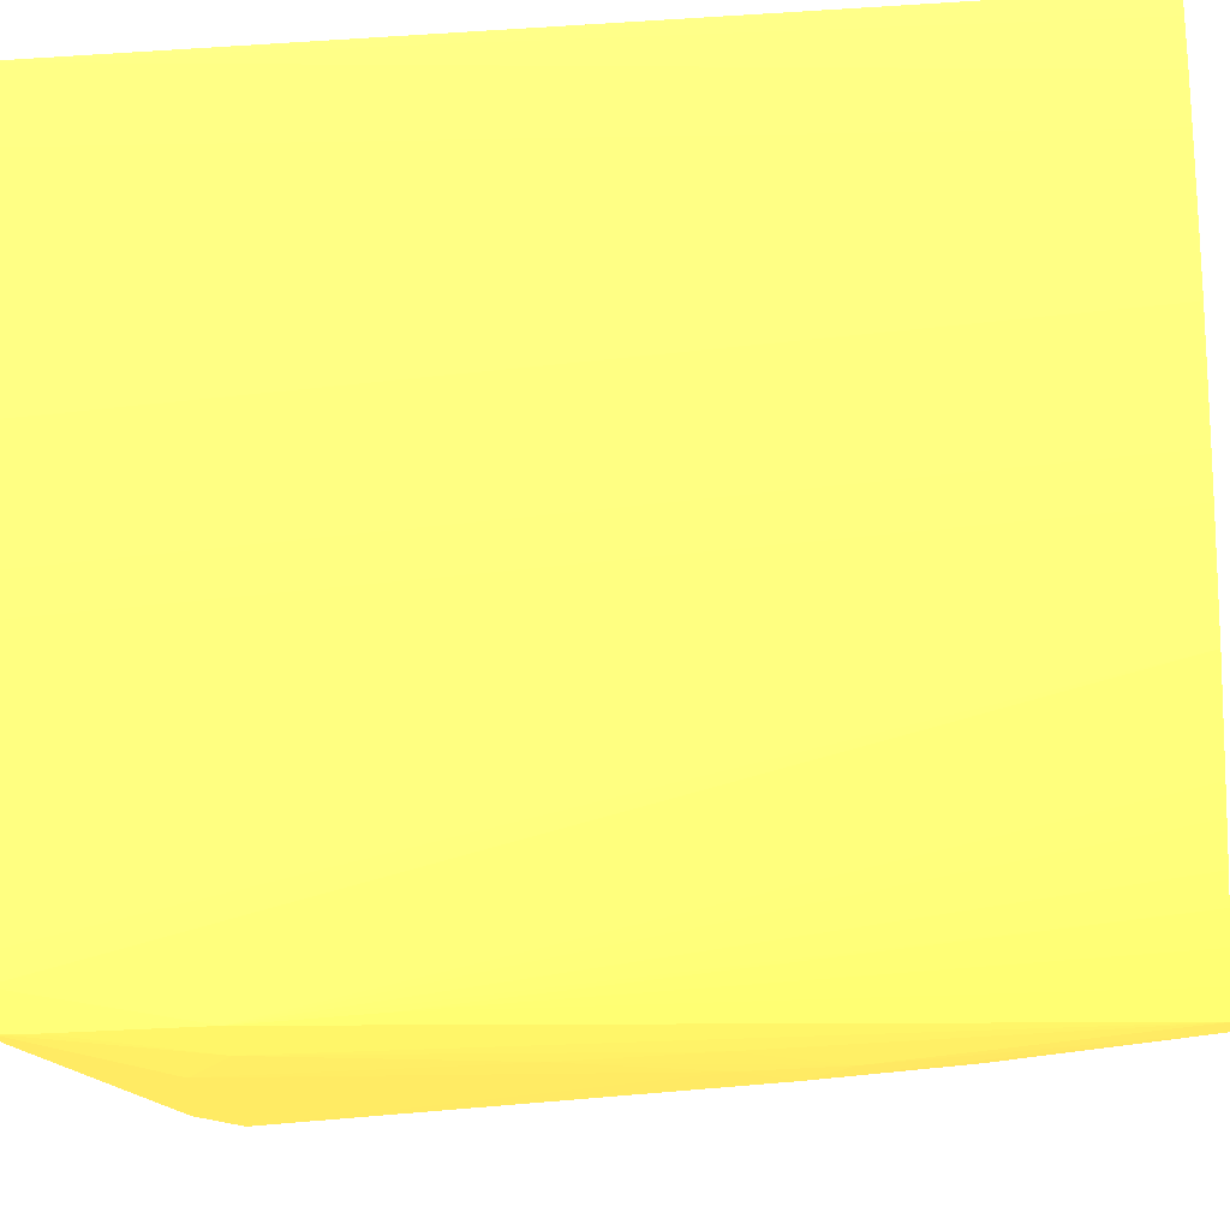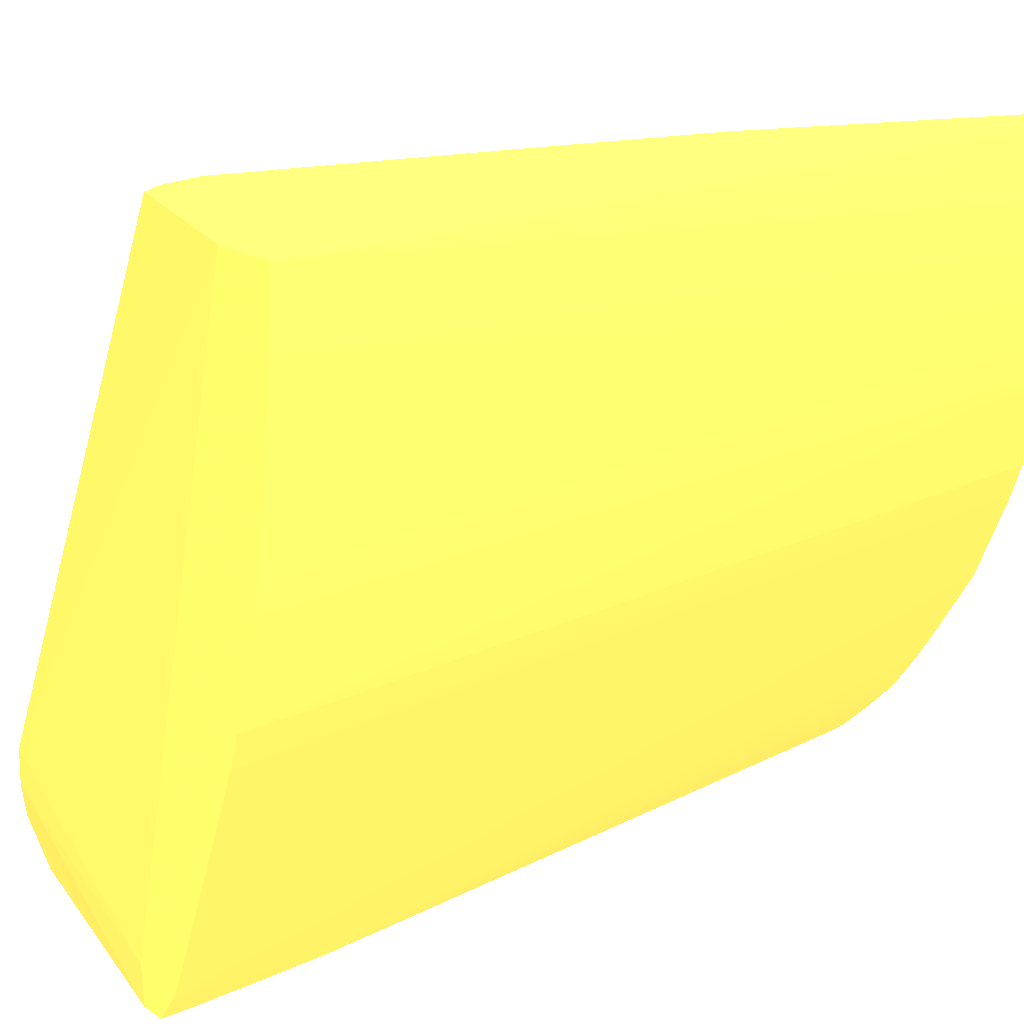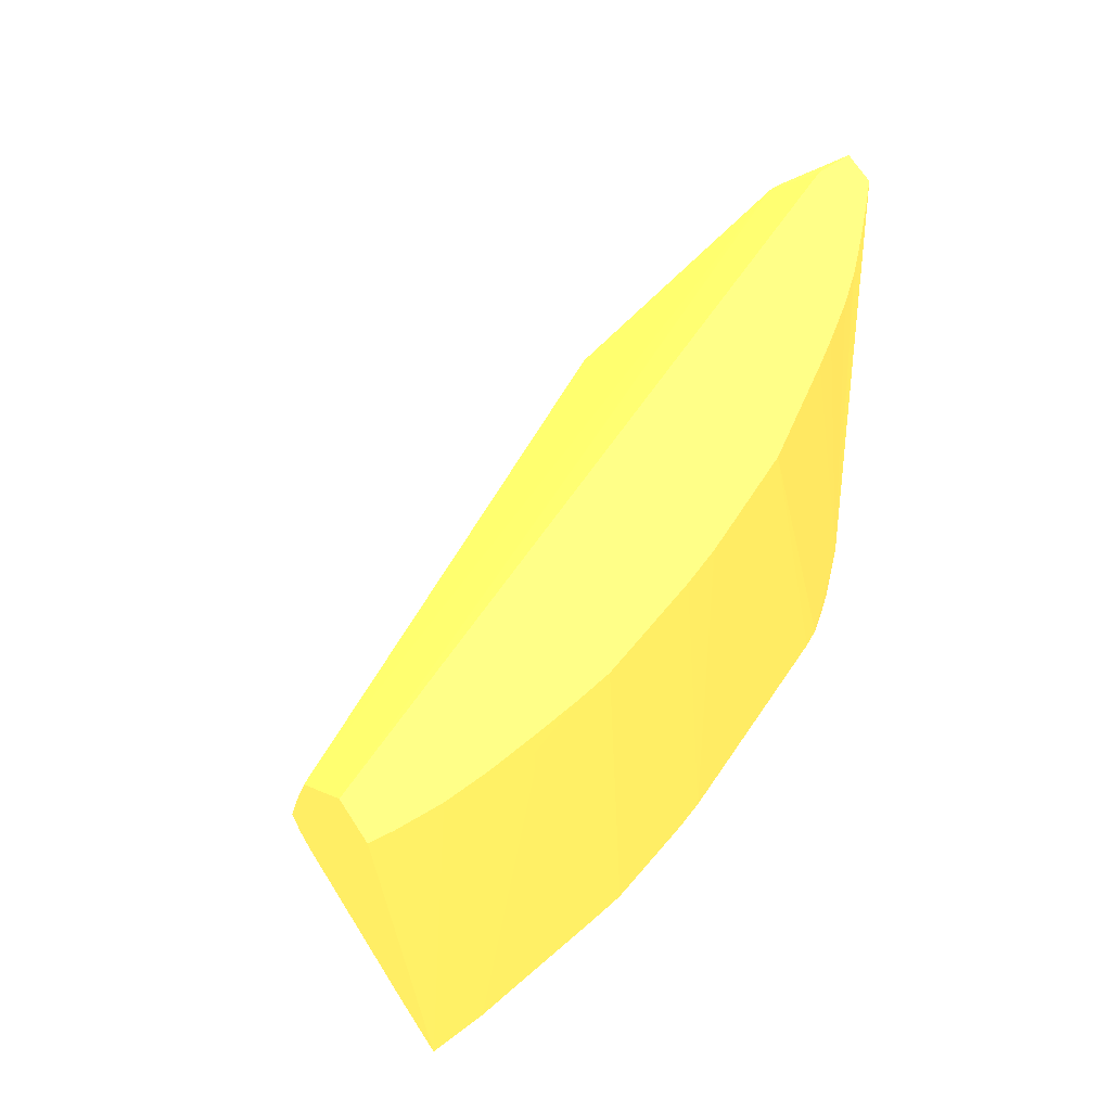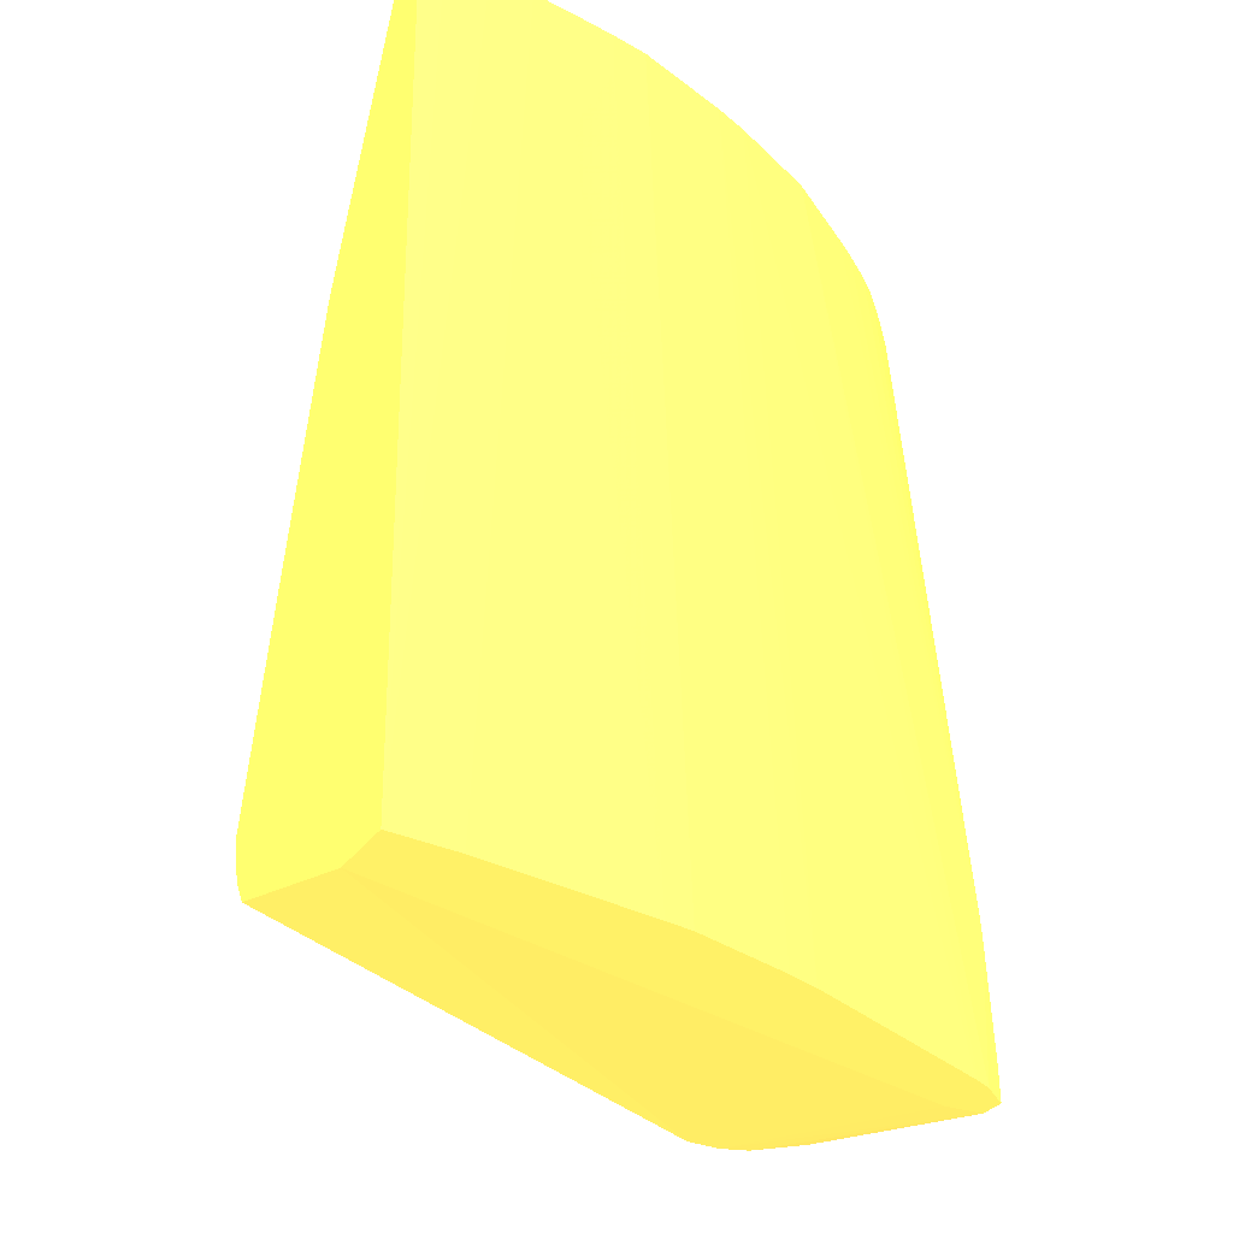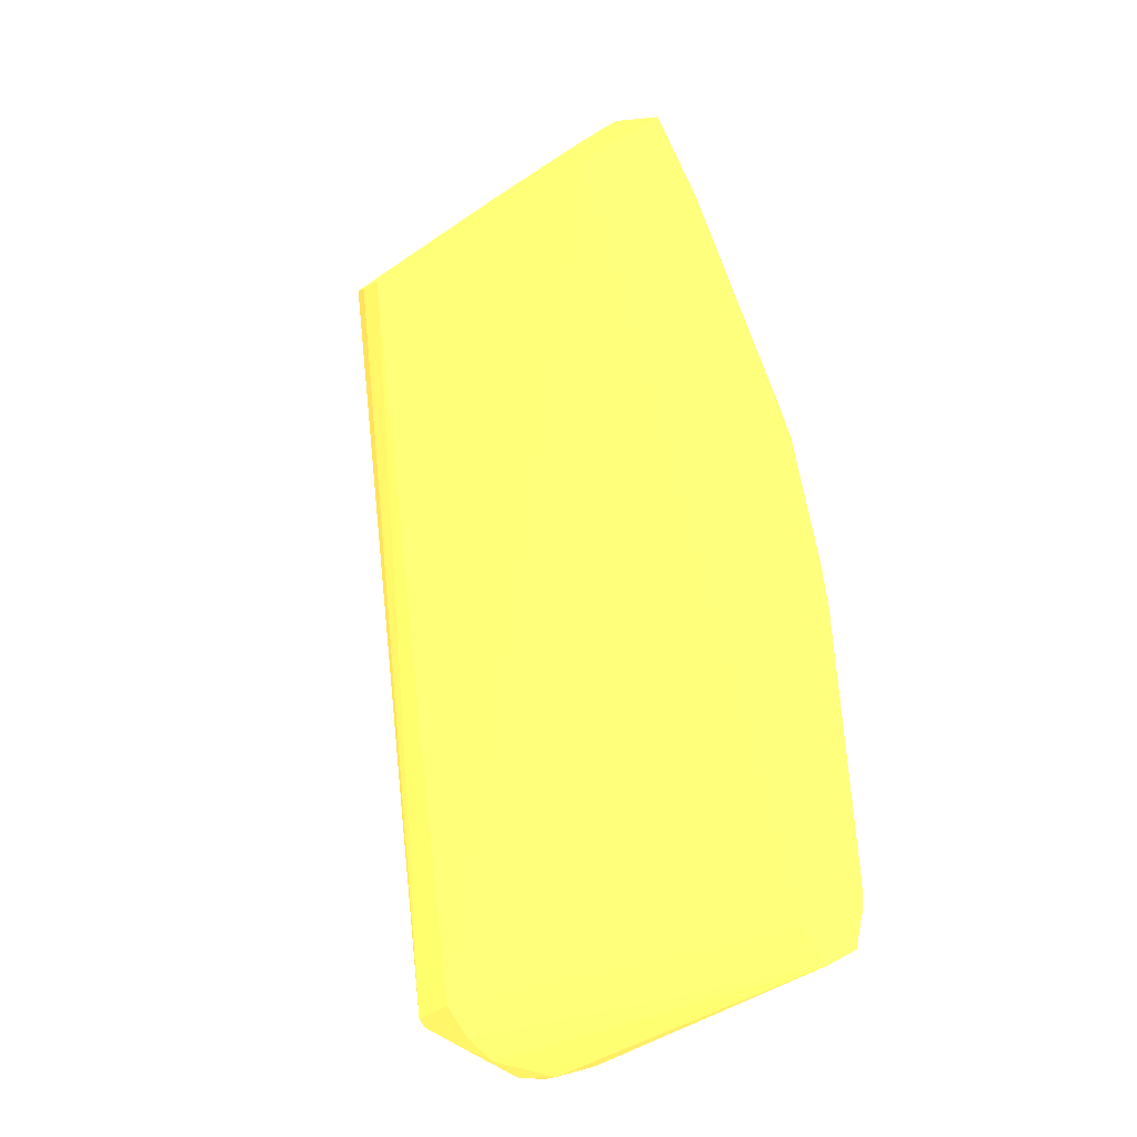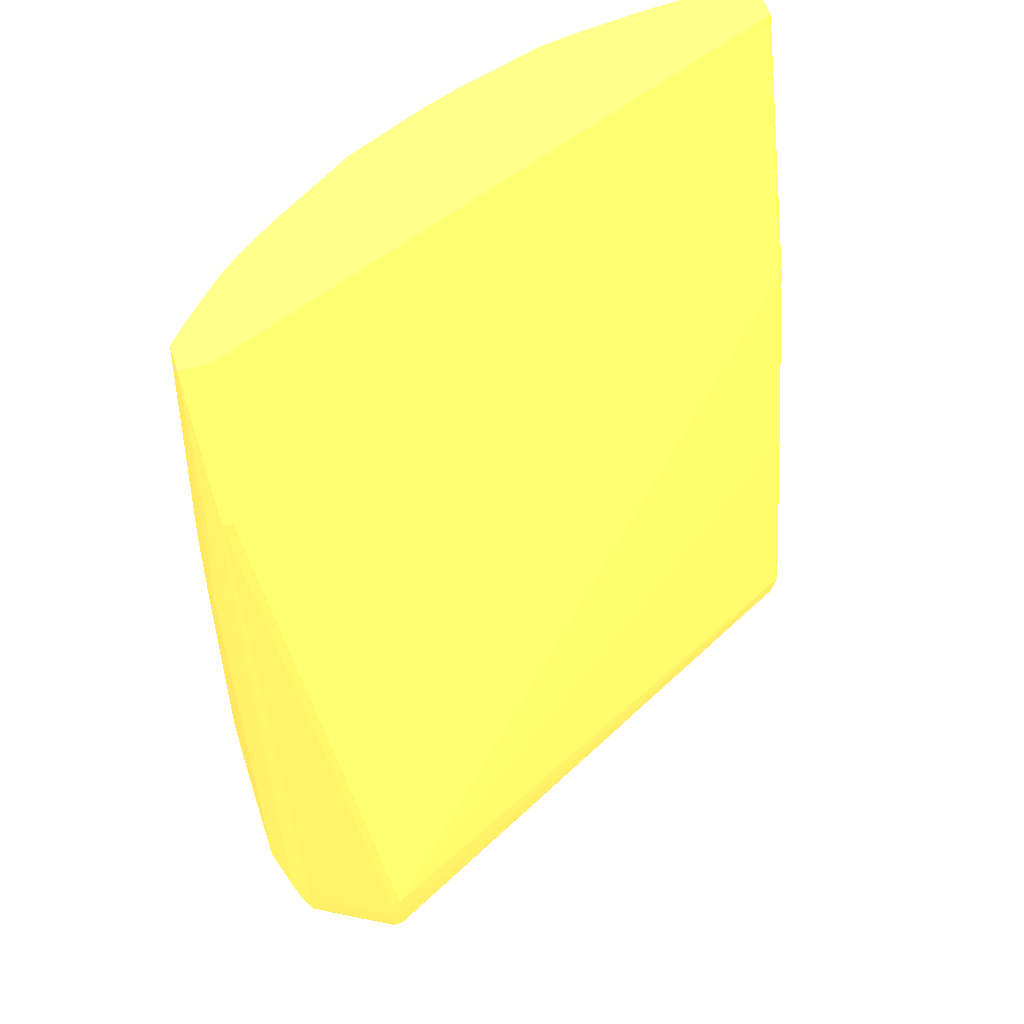
<metadata>
{"format":"obj","ext":"obj","renderer":"f3d","projection":"perspective","resolution":1024,"background":"white","views":[{"elev":-20.9,"azim":-82.2,"up":"+Y"},{"elev":18.4,"azim":-128.3,"up":"+Y"},{"elev":68.8,"azim":-122.9,"up":"+Z"},{"elev":-32.2,"azim":-119.3,"up":"+Z"},{"elev":-79.2,"azim":-149.6,"up":"+Z"},{"elev":57.1,"azim":72.2,"up":"+Z"}]}
</metadata>
<code>
v -0.02389 -0.029 -0.04489 0.8431 0.698 0.2941
v -0.02591 -0.029 -0.04489 0.8431 0.698 0.2941
v -0.0293 -0.02818 -0.05058 0.8431 0.698 0.2941
v -0.02839 -0.02818 -0.05058 0.8431 0.698 0.2941
v -0.02186 -0.029 -0.04489 0.8431 0.698 0.2941
v -0.02389 -0.02889 -0.02665 0.8431 0.698 0.2941
v -0.02591 -0.02884 -0.03273 0.8431 0.698 0.2941
v -0.02794 -0.02877 -0.04286 0.8431 0.698 0.2941
v -0.02959 -0.02818 -0.05058 0.8431 0.698 0.2941
v -0.02826 -0.02643 -0.05058 0.8431 0.698 0.2941
v -0.01427 -0.02455 -0.04804 0.8431 0.698 0.2941
v -0.01463 -0.0259 -0.048 0.8431 0.698 0.2941
v -0.01646 -0.02773 -0.048 0.8431 0.698 0.2941
v -0.01781 -0.02852 -0.04691 0.8431 0.698 0.2941
v -0.01781 -0.02896 -0.04489 0.8431 0.698 0.2941
v -0.01984 -0.02898 -0.04489 0.8431 0.698 0.2941
v -0.02186 -0.02882 -0.02463 0.8431 0.698 0.2941
v -0.02389 -0.02881 -0.0226 0.8431 0.698 0.2941
v -0.02591 -0.02867 -0.02665 0.8431 0.698 0.2941
v -0.02934 -0.0281 -0.04286 0.8431 0.698 0.2941
v -0.02953 -0.02821 -0.04894 0.8431 0.698 0.2941
v -0.02552 -0.02812 -0.01037 0.8431 0.698 0.2941
v -0.03062 -0.02685 -0.05058 0.8431 0.698 0.2941
v -0.03561 0.002888 -0.05058 0.8431 0.698 0.2941
v -0.01425 -0.02295 -0.048 0.8431 0.698 0.2941
v -0.01263 -0.02334 -0.04646 0.8431 0.698 0.2941
v -0.01263 -0.02377 -0.04646 0.8431 0.698 0.2941
v -0.0133 -0.02448 -0.04705 0.8431 0.698 0.2941
v -0.01511 -0.02725 -0.04747 0.8431 0.698 0.2941
v -0.01579 -0.028 -0.04684 0.8431 0.698 0.2941
v -0.01578 -0.02837 -0.04489 0.8431 0.698 0.2941
v -0.02186 -0.0284 -0.01854 0.8431 0.698 0.2941
v -0.0241 -0.02812 -0.01037 0.8431 0.698 0.2941
v -0.02907 -0.02777 -0.03733 0.8431 0.698 0.2941
v -0.0286 -0.02517 -0.01037 0.8431 0.698 0.2941
v -0.02942 -0.02419 -0.01037 0.8431 0.698 0.2941
v -0.02945 -0.02416 -0.01037 0.8431 0.698 0.2941
v -0.03046 -0.02276 -0.01037 0.8431 0.698 0.2941
v -0.03114 -0.02174 -0.01037 0.8431 0.698 0.2941
v -0.03343 -0.01816 -0.01037 0.8431 0.698 0.2941
v -0.02653 -0.02721 -0.01037 0.8431 0.698 0.2941
v -0.03103 -0.02603 -0.05058 0.8431 0.698 0.2941
v -0.03872 0.002888 -0.05058 0.8431 0.698 0.2941
v -0.0267 0.002888 -0.04804 0.8431 0.698 0.2941
v -0.026 0.002888 -0.04691 0.8431 0.698 0.2941
v -0.02556 0.002888 -0.04489 0.8431 0.698 0.2941
v -0.01258 -0.02325 -0.04489 0.8431 0.698 0.2941
v -0.01473 -0.02765 -0.04612 0.8431 0.698 0.2941
v -0.0144 -0.02657 -0.04684 0.8431 0.698 0.2941
v -0.01258 -0.02388 -0.04489 0.8431 0.698 0.2941
v -0.01311 -0.0249 -0.04489 0.8431 0.698 0.2941
v -0.01471 -0.02768 -0.04489 0.8431 0.698 0.2941
v -0.01473 -0.02765 -0.04381 0.8431 0.698 0.2941
v -0.02062 -0.02797 -0.01854 0.8431 0.698 0.2941
v -0.0241 -0.02667 -0.01037 0.8431 0.698 0.2941
v -0.0207 -0.02784 -0.01737 0.8431 0.698 0.2941
v -0.02759 -0.0262 -0.01037 0.8431 0.698 0.2941
v -0.03525 -0.01399 -0.01037 0.8431 0.698 0.2941
v -0.03111 -0.02587 -0.05058 0.8431 0.698 0.2941
v -0.0385 -0.0002332 -0.05058 0.8431 0.698 0.2941
v -0.03794 -0.002256 -0.01044 0.8431 0.698 0.2941
v -0.03806 -0.0002269 -0.01037 0.8431 0.698 0.2941
v -0.03805 -0.0001583 -0.01037 0.8431 0.698 0.2941
v -0.03797 0.001799 -0.01044 0.8431 0.698 0.2941
v -0.03797 0.001836 -0.01037 0.8431 0.698 0.2941
v -0.03786 0.002888 -0.01037 0.8431 0.698 0.2941
v -0.02802 0.002888 -0.03476 0.8431 0.698 0.2941
v -0.01263 -0.02334 -0.04371 0.8431 0.698 0.2941
v -0.01406 -0.02657 -0.04489 0.8431 0.698 0.2941
v -0.01263 -0.02377 -0.04371 0.8431 0.698 0.2941
v -0.03588 0.002888 -0.01037 0.8431 0.698 0.2941
v -0.0207 -0.02735 -0.01737 0.8431 0.698 0.2941
v -0.03527 -0.01394 -0.01037 0.8431 0.698 0.2941
v -0.03524 -0.01593 -0.05058 0.8431 0.698 0.2941
v -0.03333 -0.02052 -0.05058 0.8431 0.698 0.2941
v -0.03736 -0.008371 -0.05058 0.8431 0.698 0.2941
v -0.0378 -0.004282 -0.01652 0.8431 0.698 0.2941
v -0.03778 -0.004282 -0.01449 0.8431 0.698 0.2941
v -0.03775 -0.004282 -0.01246 0.8431 0.698 0.2941
v -0.03772 -0.004282 -0.01044 0.8431 0.698 0.2941
v -0.03772 -0.004213 -0.01037 0.8431 0.698 0.2941
v -0.03794 -0.002256 -0.01037 0.8431 0.698 0.2941
v -0.03794 -0.002184 -0.01037 0.8431 0.698 0.2941
v -0.03797 0.001799 -0.01037 0.8431 0.698 0.2941
v -0.03088 0.002888 -0.02339 0.8431 0.698 0.2941
v -0.03583 -0.01239 -0.01037 0.8431 0.698 0.2941
v -0.03576 -0.01441 -0.05058 0.8431 0.698 0.2941
v -0.03715 -0.009673 -0.05058 0.8431 0.698 0.2941
v -0.03748 -0.006308 -0.01246 0.8431 0.698 0.2941
v -0.03746 -0.006308 -0.01037 0.8431 0.698 0.2941
v -0.03772 -0.004282 -0.01037 0.8431 0.698 0.2941
v -0.03719 -0.007981 -0.01037 0.8431 0.698 0.2941
f 1 2 3
f 1 3 4
f 1 4 5
f 1 5 6
f 1 6 2
f 2 7 8
f 2 8 9
f 2 9 3
f 2 6 7
f 3 9 23
f 3 23 42
f 3 42 59
f 3 59 75
f 3 75 74
f 3 74 87
f 3 87 88
f 3 88 76
f 3 76 60
f 3 60 43
f 3 43 24
f 3 24 10
f 3 10 4
f 4 10 11
f 4 11 12
f 4 12 13
f 4 13 14
f 4 14 15
f 4 15 16
f 4 16 5
f 5 16 6
f 6 17 18
f 6 18 7
f 6 16 15
f 6 15 17
f 7 18 19
f 7 19 8
f 8 20 21
f 8 21 9
f 8 19 22
f 8 22 20
f 9 21 23
f 10 24 25
f 10 25 11
f 11 25 26
f 11 26 27
f 11 27 28
f 11 28 12
f 12 28 29
f 12 29 13
f 13 29 30
f 13 30 14
f 14 30 15
f 15 30 31
f 15 31 17
f 17 32 33
f 17 33 18
f 17 31 32
f 18 33 22
f 18 22 19
f 20 34 35
f 20 35 36
f 20 36 37
f 20 37 38
f 20 38 39
f 20 39 40
f 20 40 23
f 20 23 21
f 20 22 34
f 22 33 55
f 22 55 71
f 22 71 66
f 22 66 65
f 22 65 84
f 22 84 63
f 22 63 62
f 22 62 83
f 22 83 82
f 22 82 81
f 22 81 91
f 22 91 90
f 22 90 92
f 22 92 86
f 22 86 73
f 22 73 58
f 22 58 40
f 22 40 39
f 22 39 38
f 22 38 37
f 22 37 36
f 22 36 35
f 22 35 57
f 22 57 41
f 22 41 34
f 23 40 42
f 24 43 66
f 24 66 71
f 24 71 85
f 24 85 67
f 24 67 46
f 24 46 45
f 24 45 44
f 24 44 25
f 25 44 26
f 26 45 46
f 26 46 47
f 26 47 50
f 26 50 27
f 26 44 45
f 27 48 49
f 27 49 28
f 27 50 51
f 27 51 48
f 28 49 29
f 29 49 48
f 29 48 30
f 30 48 31
f 31 48 52
f 31 52 53
f 31 53 54
f 31 54 32
f 32 54 33
f 33 54 56
f 33 56 72
f 33 72 55
f 34 41 57
f 34 57 35
f 40 58 59
f 40 59 42
f 43 60 61
f 43 61 62
f 43 62 63
f 43 63 64
f 43 64 65
f 43 65 66
f 46 67 68
f 46 68 47
f 47 68 70
f 47 70 50
f 48 51 69
f 48 69 52
f 50 70 51
f 51 70 53
f 51 53 69
f 52 69 53
f 53 70 56
f 53 56 54
f 55 72 71
f 56 70 68
f 56 68 72
f 58 73 74
f 58 74 75
f 58 75 59
f 60 76 77
f 60 77 78
f 60 78 61
f 61 78 79
f 61 79 80
f 61 80 81
f 61 81 82
f 61 82 83
f 61 83 62
f 63 84 64
f 64 84 65
f 67 85 68
f 68 85 72
f 71 72 85
f 73 86 74
f 74 86 87
f 76 88 89
f 76 89 77
f 77 89 90
f 77 90 78
f 78 90 79
f 79 90 80
f 80 90 91
f 80 91 81
f 86 92 87
f 87 92 88
f 88 92 89
f 89 92 90

</code>
